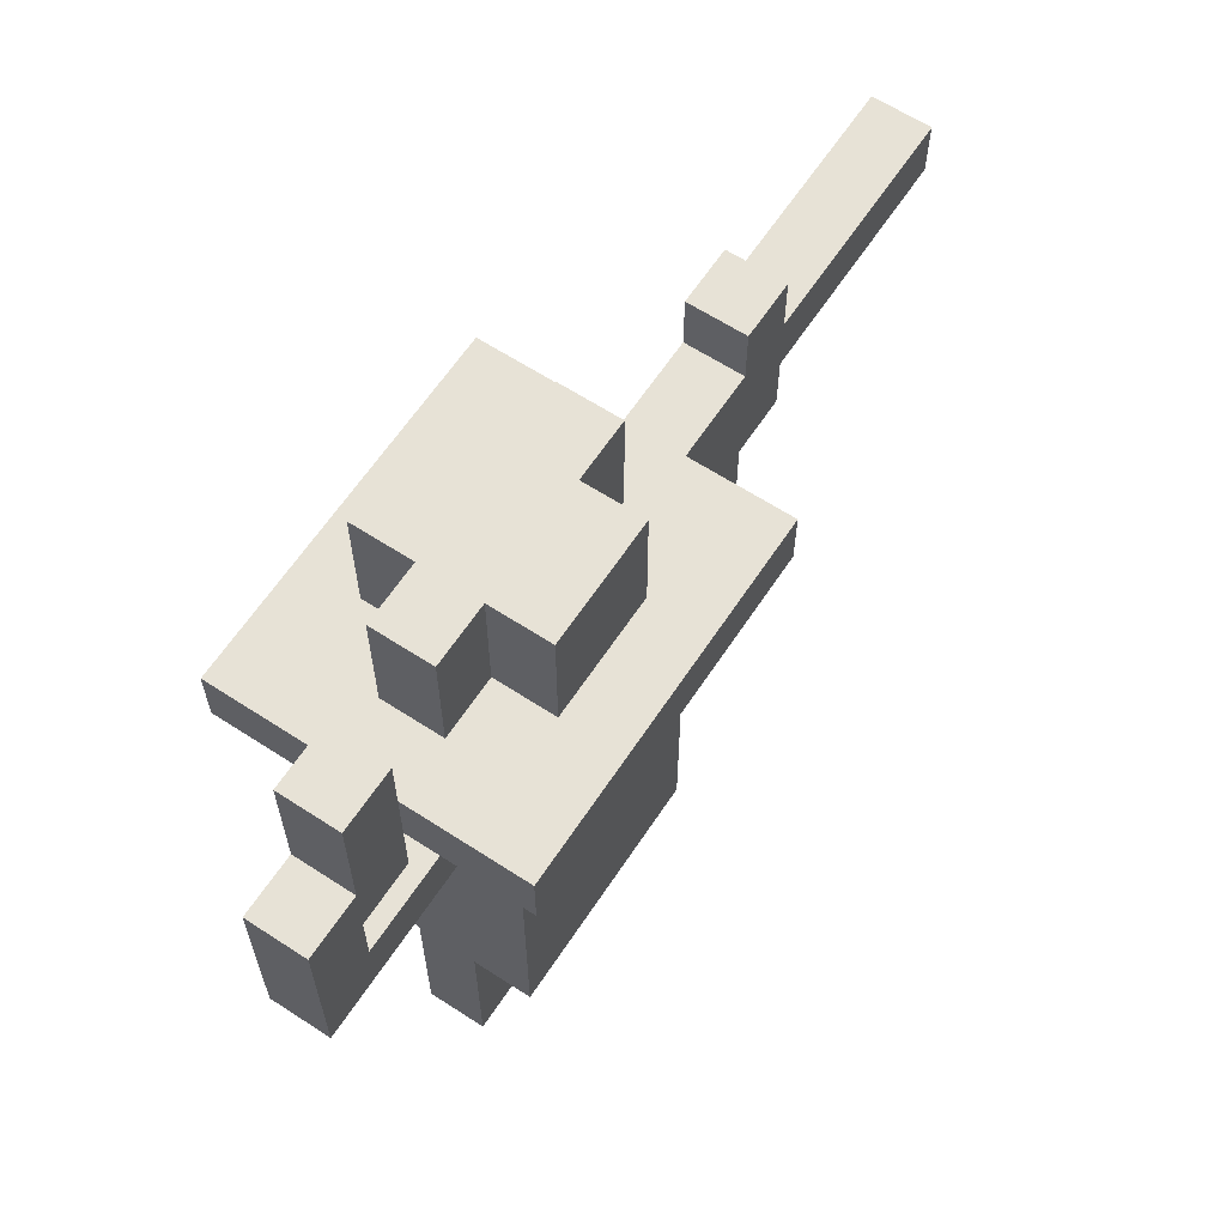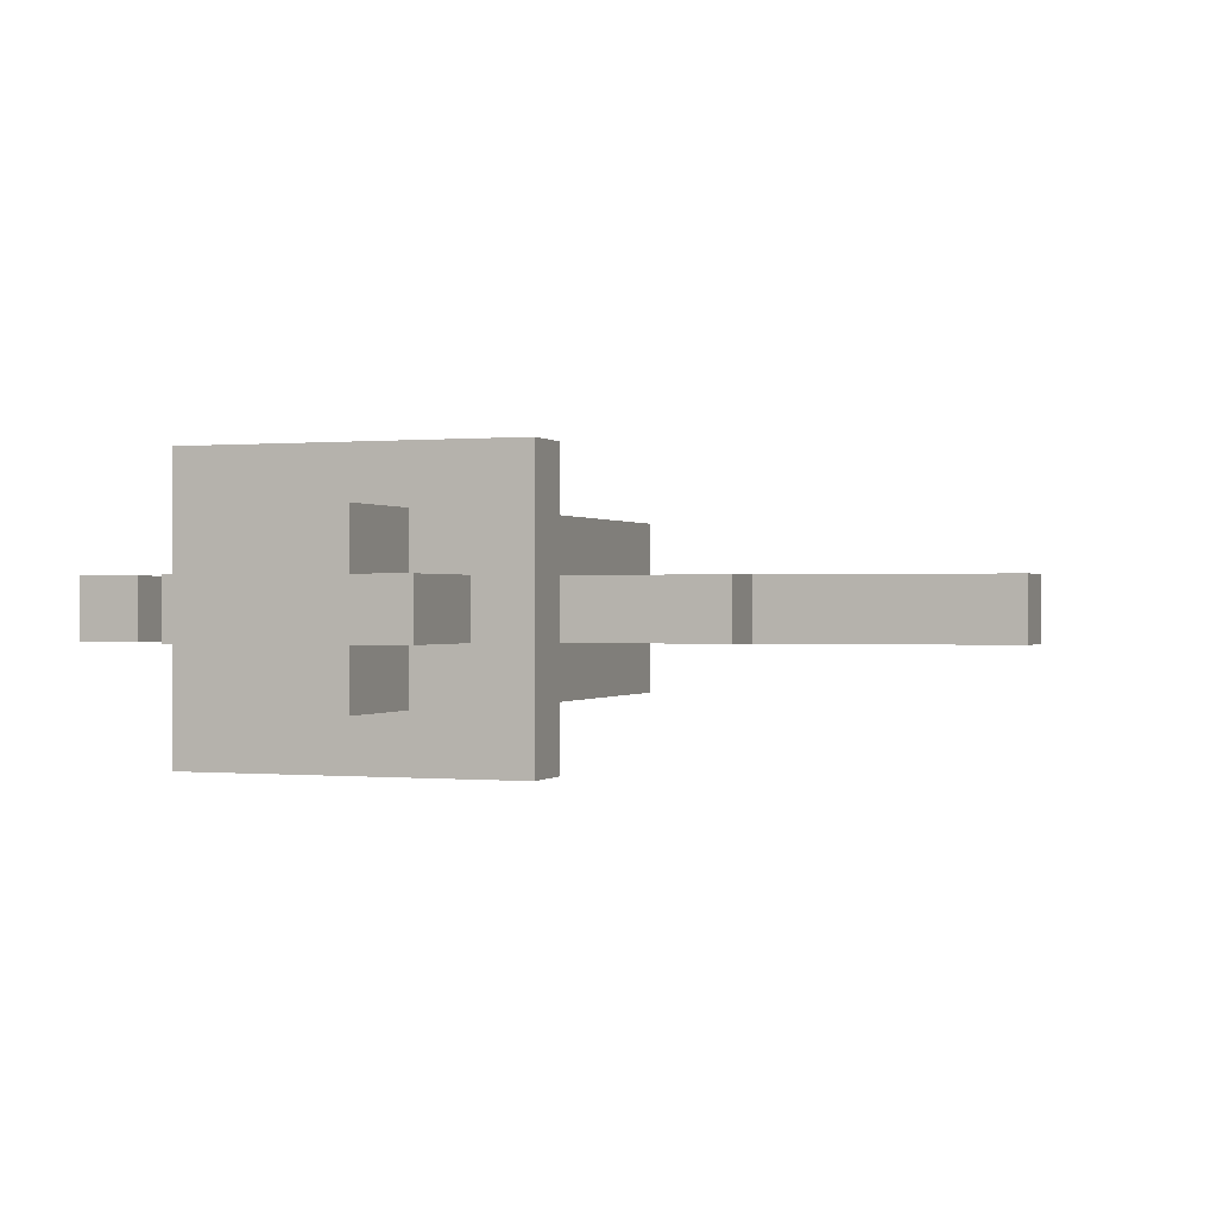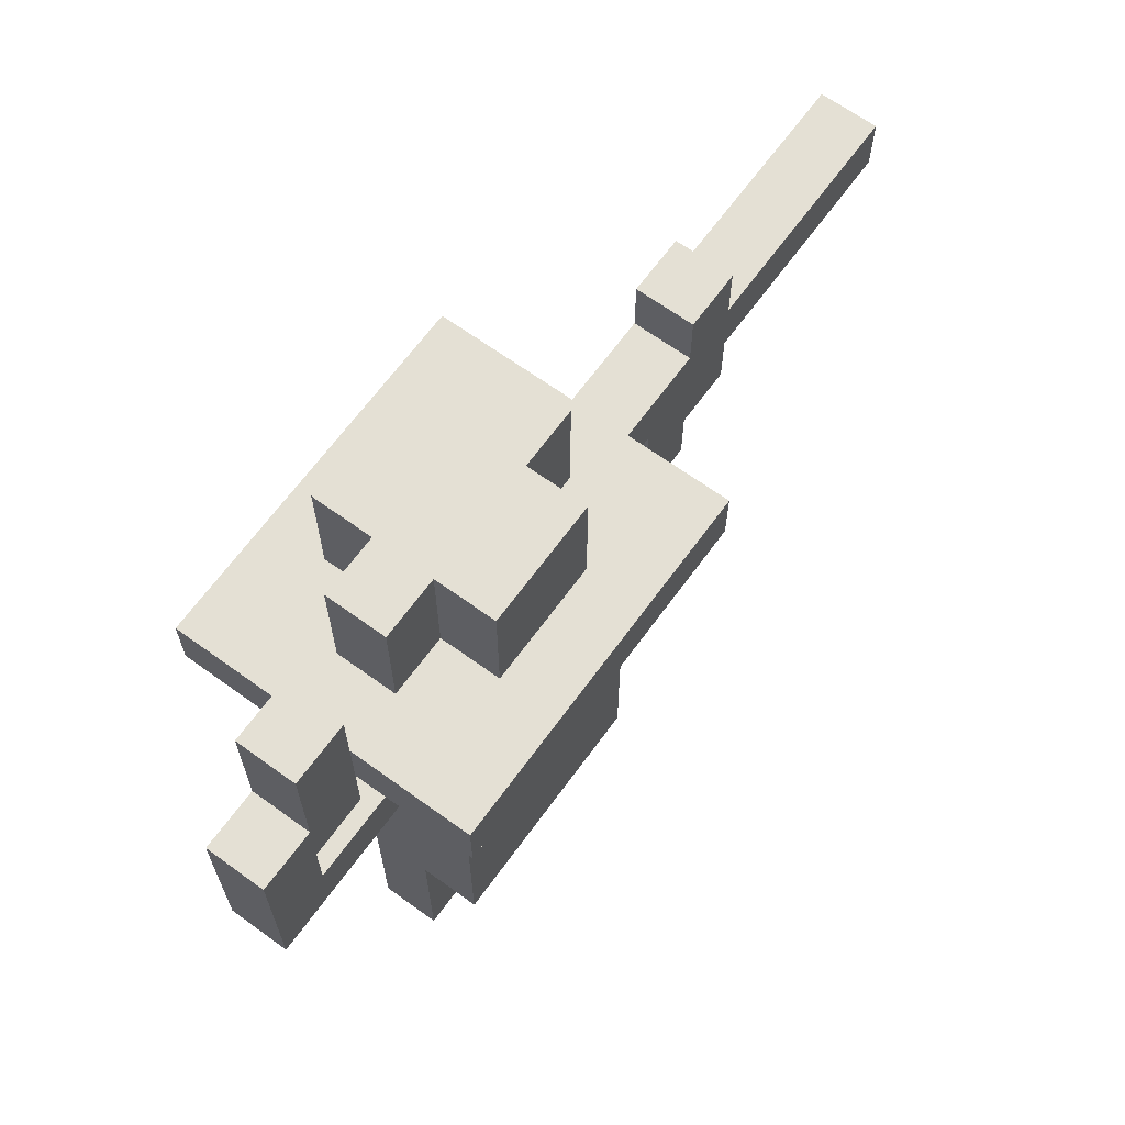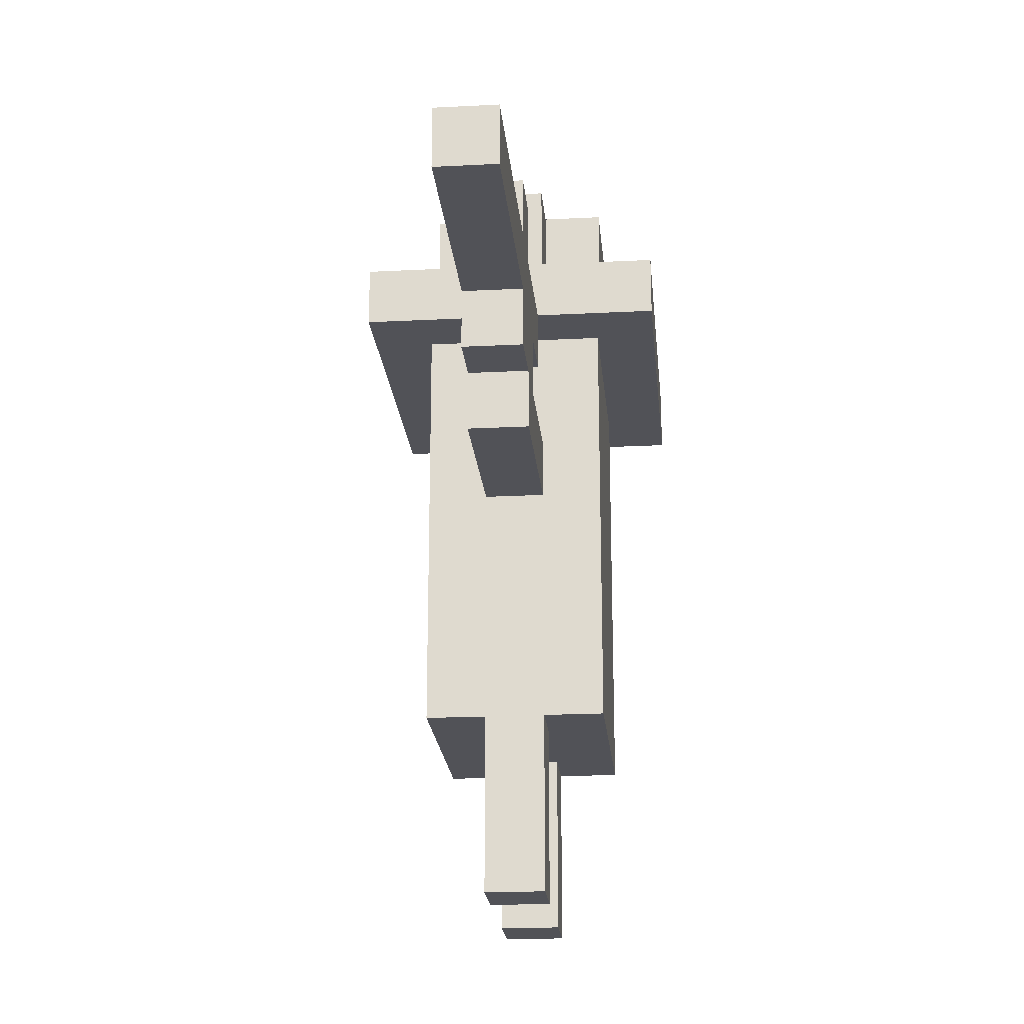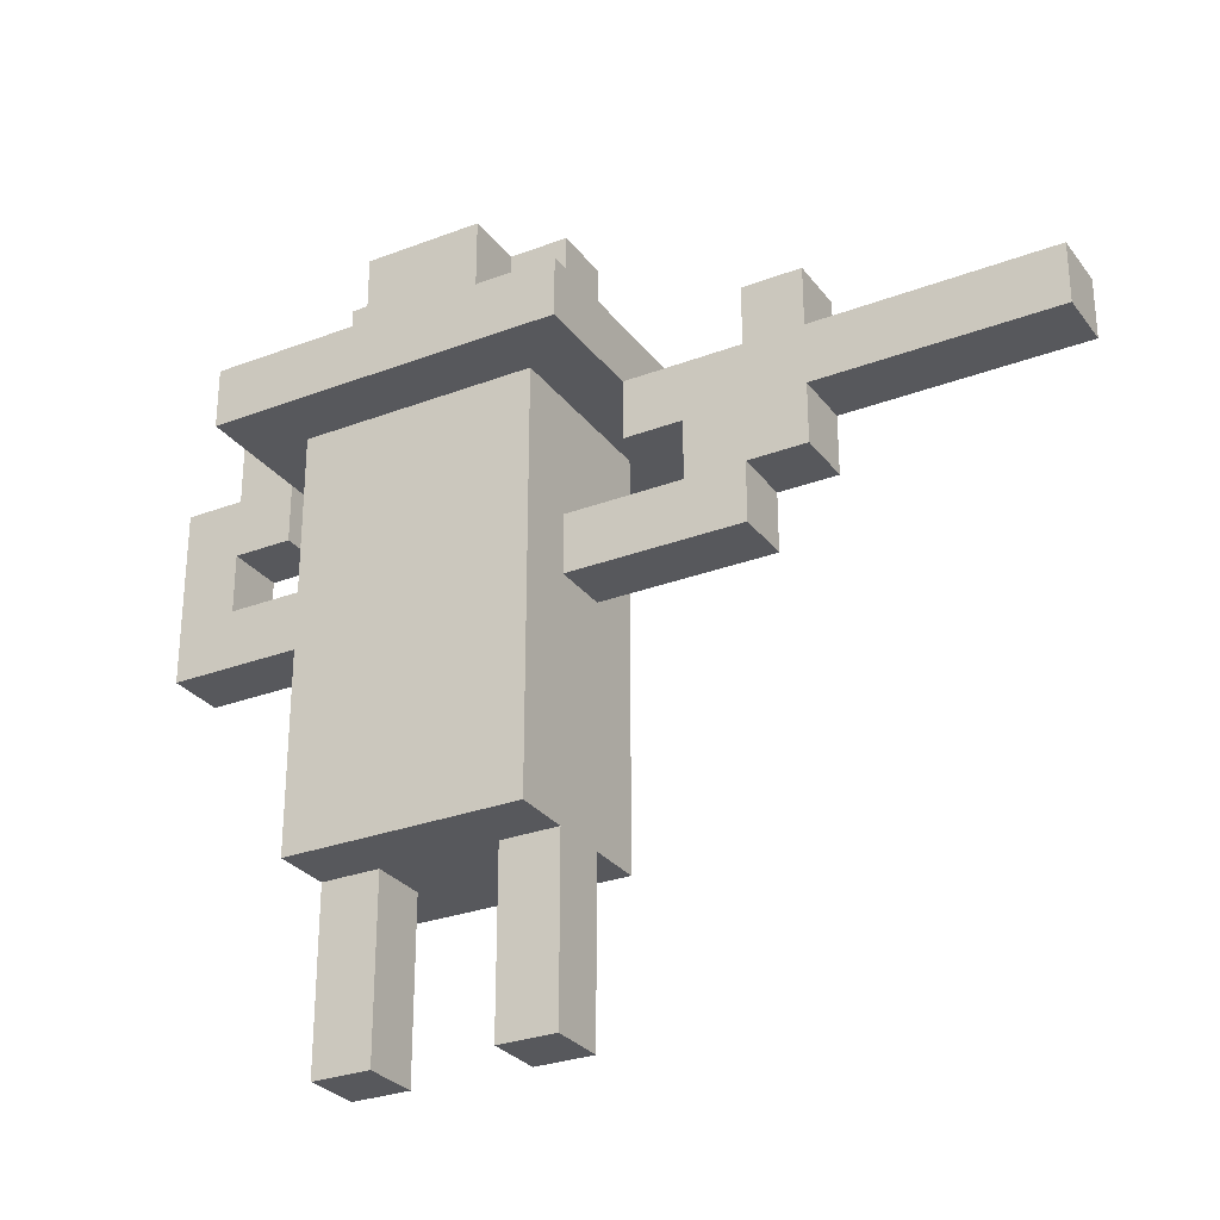
<metadata>
{"format":"obj","ext":"obj","renderer":"f3d","projection":"perspective","resolution":1024,"background":"white","views":[{"elev":62.9,"azim":123.4,"up":"+Y"},{"elev":0.1,"azim":-159.9,"up":"+Z"},{"elev":66.0,"azim":126.0,"up":"+Y"},{"elev":-21.5,"azim":-84.8,"up":"+Y"},{"elev":-28.8,"azim":-150.4,"up":"+Y"}]}
</metadata>
<code>
v -10 9 0.5
v -10 9 -0.5
v -10 10 0.5
v -10 10 -0.5
v -6 8 0.5
v -6 8 -0.5
v -6 9 0.5
v -6 9 -0.5
v -6 10 0.5
v -6 10 -0.5
v -6 11 0.5
v -6 11 -0.5
v -5 7 0.5
v -5 7 -0.5
v -5 8 0.5
v -5 8 -0.5
v -3 10 2.5
v -3 10 0.5
v -3 10 -0.5
v -3 10 -2.5
v -3 11 2.5
v -3 11 -2.5
v -2 0 0.5
v -2 0 -0.5
v -2 1 0.5
v -2 1 -0.5
v -2 3 1.5
v -2 3 0.5
v -2 3 -0.5
v -2 3 -1.5
v -2 5 1.5
v -2 5 -1.5
v -2 7 0.5
v -2 7 -0.5
v -2 8 1.5
v -2 8 0.5
v -2 8 -0.5
v -2 8 -1.5
v -2 9 1.5
v -2 9 0.5
v -2 10 1.5
v -2 10 0.5
v -2 10 -1.5
v -2 11 0.5
v -2 11 -0.5
v -2 12 0.5
v -2 12 -0.5
v -2 13 0.5
v -2 13 -0.5
v -1 11 1.5
v -1 11 0.5
v -1 11 -0.5
v -1 11 -1.5
v -1 12 1.5
v -1 12 0.5
v -1 12 -0.5
v -1 12 -1.5
v -1 13 1.5
v -1 13 0.5
v -1 13 -0.5
v -1 13 -1.5
v 1 0 0.5
v 1 0 -0.5
v 1 1 0.5
v 1 1 -0.5
v 1 3 0.5
v 1 3 -0.5
v 3 9 0.5
v 3 9 -0.5
v 3 10 0.5
v 3 10 -0.5
v 3 11 0.5
v 3 11 -0.5
v 3 12 0.5
v 3 12 -0.5
v 4 8 0.5
v 4 8 -0.5
v 4 9 0.5
v 4 9 -0.5
v -5 10 0.5
v -5 10 -0.5
v -5 11 0.5
v -5 11 -0.5
v -4 8 0.5
v -4 8 -0.5
v -4 9 0.5
v -4 9 -0.5
v -3 9 0.5
v -3 9 -0.5
v -3 10 0.5
v -3 10 -0.5
v -1 0 0.5
v -1 0 -0.5
v -1 1 0.5
v -1 1 -0.5
v -1 3 0.5
v -1 3 -0.5
v 1 11 1.5
v 1 11 0.5
v 1 11 -0.5
v 1 11 -1.5
v 1 12 1.5
v 1 12 0.5
v 1 12 -0.5
v 1 12 -1.5
v 1 13 1.5
v 1 13 0.5
v 1 13 -0.5
v 1 13 -1.5
v 2 0 0.5
v 2 0 -0.5
v 2 1 0.5
v 2 1 -0.5
v 2 3 1.5
v 2 3 0.5
v 2 3 -0.5
v 2 3 -1.5
v 2 5 1.5
v 2 5 -1.5
v 2 7 0.5
v 2 7 -0.5
v 2 8 1.5
v 2 8 0.5
v 2 8 -0.5
v 2 8 -1.5
v 2 9 1.5
v 2 9 0.5
v 2 10 1.5
v 2 10 0.5
v 2 10 -1.5
v 2 11 0.5
v 2 11 -0.5
v 2 12 0.5
v 2 12 -0.5
v 2 13 0.5
v 2 13 -0.5
v 3 10 2.5
v 3 10 0.5
v 3 10 -0.5
v 3 10 -2.5
v 3 11 2.5
v 3 11 0.5
v 3 11 -0.5
v 3 11 -2.5
v 4 10 0.5
v 4 10 -0.5
v 4 12 0.5
v 4 12 -0.5
v 5 7 0.5
v 5 7 -0.5
v 5 10 0.5
v 5 10 -0.5
v -3 10 2.5
v -3 11 2.5
v 3 10 2.5
v 3 11 2.5
v -2 3 1.5
v -2 5 1.5
v -2 8 1.5
v -2 9 1.5
v -2 10 1.5
v -1 9 1.5
v -1 10 1.5
v -1 11 1.5
v -1 12 1.5
v -1 13 1.5
v 1 9 1.5
v 1 10 1.5
v 1 11 1.5
v 1 12 1.5
v 1 13 1.5
v 2 3 1.5
v 2 5 1.5
v 2 8 1.5
v 2 9 1.5
v 2 10 1.5
v -10 9 0.5
v -10 10 0.5
v -6 8 0.5
v -6 9 0.5
v -6 10 0.5
v -6 11 0.5
v -5 7 0.5
v -5 8 0.5
v -5 10 0.5
v -5 11 0.5
v -4 8 0.5
v -4 9 0.5
v -4 10 0.5
v -3 7 0.5
v -3 8 0.5
v -3 9 0.5
v -3 10 0.5
v -2 0 0.5
v -2 1 0.5
v -2 3 0.5
v -2 7 0.5
v -2 8 0.5
v -2 11 0.5
v -2 12 0.5
v -2 13 0.5
v -1 0 0.5
v -1 1 0.5
v -1 3 0.5
v -1 11 0.5
v -1 12 0.5
v -1 13 0.5
v 1 0 0.5
v 1 1 0.5
v 1 3 0.5
v 1 11 0.5
v 1 12 0.5
v 1 13 0.5
v 2 0 0.5
v 2 1 0.5
v 2 3 0.5
v 2 7 0.5
v 2 8 0.5
v 2 11 0.5
v 2 12 0.5
v 2 13 0.5
v 3 7 0.5
v 3 8 0.5
v 3 9 0.5
v 3 10 0.5
v 3 11 0.5
v 3 12 0.5
v 4 8 0.5
v 4 9 0.5
v 4 10 0.5
v 4 12 0.5
v 5 7 0.5
v 5 10 0.5
v -10 9 -0.5
v -10 10 -0.5
v -6 8 -0.5
v -6 9 -0.5
v -6 10 -0.5
v -6 11 -0.5
v -5 7 -0.5
v -5 8 -0.5
v -5 10 -0.5
v -5 11 -0.5
v -4 8 -0.5
v -4 9 -0.5
v -4 10 -0.5
v -3 7 -0.5
v -3 8 -0.5
v -3 9 -0.5
v -3 10 -0.5
v -2 0 -0.5
v -2 1 -0.5
v -2 3 -0.5
v -2 7 -0.5
v -2 8 -0.5
v -2 11 -0.5
v -2 12 -0.5
v -2 13 -0.5
v -1 0 -0.5
v -1 1 -0.5
v -1 3 -0.5
v -1 11 -0.5
v -1 12 -0.5
v -1 13 -0.5
v 1 0 -0.5
v 1 1 -0.5
v 1 3 -0.5
v 1 11 -0.5
v 1 12 -0.5
v 1 13 -0.5
v 2 0 -0.5
v 2 1 -0.5
v 2 3 -0.5
v 2 7 -0.5
v 2 8 -0.5
v 2 11 -0.5
v 2 12 -0.5
v 2 13 -0.5
v 3 7 -0.5
v 3 8 -0.5
v 3 9 -0.5
v 3 10 -0.5
v 3 11 -0.5
v 3 12 -0.5
v 4 8 -0.5
v 4 9 -0.5
v 4 10 -0.5
v 4 12 -0.5
v 5 7 -0.5
v 5 10 -0.5
v -2 3 -1.5
v -2 5 -1.5
v -2 8 -1.5
v -2 10 -1.5
v -1 11 -1.5
v -1 12 -1.5
v -1 13 -1.5
v 1 11 -1.5
v 1 12 -1.5
v 1 13 -1.5
v 2 3 -1.5
v 2 5 -1.5
v 2 8 -1.5
v 2 10 -1.5
v -3 10 -2.5
v -3 11 -2.5
v 3 10 -2.5
v 3 11 -2.5
v -2 0 0.5
v -1 0 0.5
v 1 0 0.5
v 2 0 0.5
v -2 0 -0.5
v -1 0 -0.5
v 1 0 -0.5
v 2 0 -0.5
v -2 3 1.5
v 2 3 1.5
v -2 3 0.5
v -1 3 0.5
v 1 3 0.5
v 2 3 0.5
v -2 3 -0.5
v -1 3 -0.5
v 1 3 -0.5
v 2 3 -0.5
v -2 3 -1.5
v 2 3 -1.5
v -5 7 0.5
v -3 7 0.5
v -2 7 0.5
v 2 7 0.5
v 3 7 0.5
v 5 7 0.5
v -5 7 -0.5
v -3 7 -0.5
v -2 7 -0.5
v 2 7 -0.5
v 3 7 -0.5
v 5 7 -0.5
v -6 8 0.5
v -5 8 0.5
v -6 8 -0.5
v -5 8 -0.5
v -10 9 0.5
v -6 9 0.5
v -4 9 0.5
v -3 9 0.5
v 3 9 0.5
v 4 9 0.5
v -10 9 -0.5
v -6 9 -0.5
v -4 9 -0.5
v -3 9 -0.5
v 3 9 -0.5
v 4 9 -0.5
v -3 10 2.5
v 3 10 2.5
v -2 10 1.5
v -1 10 1.5
v 1 10 1.5
v 2 10 1.5
v -3 10 0.5
v -2 10 0.5
v 2 10 0.5
v 3 10 0.5
v -3 10 -0.5
v 3 10 -0.5
v -2 10 -1.5
v 2 10 -1.5
v -3 10 -2.5
v 3 10 -2.5
v -4 8 0.5
v -3 8 0.5
v -2 8 0.5
v 2 8 0.5
v 3 8 0.5
v 4 8 0.5
v -4 8 -0.5
v -3 8 -0.5
v -2 8 -0.5
v 2 8 -0.5
v 3 8 -0.5
v 4 8 -0.5
v -10 10 0.5
v -6 10 0.5
v -5 10 0.5
v -4 10 0.5
v -3 10 0.5
v 4 10 0.5
v 5 10 0.5
v -10 10 -0.5
v -6 10 -0.5
v -5 10 -0.5
v -4 10 -0.5
v -3 10 -0.5
v 4 10 -0.5
v 5 10 -0.5
v -3 11 2.5
v 3 11 2.5
v -1 11 1.5
v 1 11 1.5
v -6 11 0.5
v -5 11 0.5
v -2 11 0.5
v -1 11 0.5
v 1 11 0.5
v 2 11 0.5
v 3 11 0.5
v -6 11 -0.5
v -5 11 -0.5
v -2 11 -0.5
v -1 11 -0.5
v 1 11 -0.5
v 2 11 -0.5
v 3 11 -0.5
v -1 11 -1.5
v 1 11 -1.5
v -3 11 -2.5
v 3 11 -2.5
v 3 12 0.5
v 4 12 0.5
v 3 12 -0.5
v 4 12 -0.5
v -1 13 1.5
v 1 13 1.5
v -2 13 0.5
v -1 13 0.5
v 1 13 0.5
v 2 13 0.5
v -2 13 -0.5
v -1 13 -0.5
v 1 13 -0.5
v 2 13 -0.5
v -1 13 -1.5
v 1 13 -1.5
f 3 2 1
f 4 2 3
f 7 6 5
f 8 6 7
f 11 10 9
f 12 10 11
f 15 14 13
f 16 14 15
f 21 18 17
f 21 20 19
f 21 19 18
f 22 20 21
f 25 24 23
f 26 24 25
f 28 26 25
f 29 26 28
f 31 29 28
f 31 30 29
f 31 28 27
f 32 30 31
f 33 32 31
f 34 32 33
f 35 33 31
f 36 33 35
f 37 32 34
f 38 32 37
f 39 36 35
f 39 37 36
f 39 38 37
f 40 38 39
f 41 40 39
f 42 38 40
f 42 40 41
f 43 38 42
f 46 45 44
f 47 45 46
f 48 47 46
f 49 47 48
f 54 51 50
f 55 51 54
f 56 53 52
f 57 53 56
f 58 55 54
f 59 55 58
f 60 57 56
f 61 57 60
f 64 63 62
f 65 63 64
f 66 65 64
f 67 65 66
f 70 69 68
f 71 69 70
f 74 73 72
f 75 73 74
f 78 77 76
f 79 77 78
f 80 81 82
f 82 81 83
f 84 85 86
f 86 85 87
f 88 89 90
f 90 89 91
f 92 93 94
f 94 93 95
f 94 95 96
f 96 95 97
f 98 99 102
f 102 99 103
f 100 101 104
f 104 101 105
f 102 103 106
f 106 103 107
f 104 105 108
f 108 105 109
f 110 111 112
f 112 111 113
f 112 113 115
f 115 113 116
f 115 116 118
f 116 117 118
f 114 115 118
f 118 117 119
f 118 119 120
f 120 119 121
f 118 120 122
f 122 120 123
f 121 119 124
f 124 119 125
f 122 123 126
f 123 124 126
f 124 125 126
f 126 125 127
f 126 127 128
f 127 125 129
f 128 127 129
f 129 125 130
f 131 132 133
f 133 132 134
f 133 134 135
f 135 134 136
f 137 138 141
f 141 138 142
f 139 140 143
f 143 140 144
f 145 146 147
f 147 146 148
f 149 150 151
f 151 150 152
f 155 154 153
f 156 154 155
f 162 160 159
f 162 161 160
f 163 161 162
f 167 162 159
f 167 163 162
f 168 163 167
f 169 165 164
f 170 166 165
f 170 165 169
f 171 166 170
f 172 158 157
f 173 159 158
f 173 158 172
f 174 167 159
f 174 159 173
f 175 168 167
f 175 167 174
f 176 168 175
f 180 178 177
f 181 178 180
f 184 180 179
f 184 182 181
f 184 181 180
f 185 182 184
f 186 182 185
f 187 184 183
f 187 185 184
f 188 185 187
f 189 185 188
f 190 187 183
f 191 187 190
f 192 189 188
f 193 189 192
f 197 191 190
f 198 191 197
f 202 195 194
f 203 196 195
f 203 195 202
f 204 196 203
f 205 200 199
f 206 201 200
f 206 200 205
f 207 201 206
f 214 209 208
f 215 210 209
f 215 209 214
f 216 210 215
f 219 212 211
f 220 213 212
f 220 212 219
f 221 213 220
f 222 218 217
f 223 218 222
f 228 223 222
f 229 227 226
f 229 225 224
f 229 226 225
f 230 227 229
f 231 227 230
f 232 228 222
f 232 229 228
f 232 230 229
f 233 230 232
f 234 235 237
f 237 235 238
f 236 237 241
f 238 239 241
f 237 238 241
f 241 239 242
f 242 239 243
f 240 241 244
f 241 242 244
f 244 242 245
f 245 242 246
f 240 244 247
f 247 244 248
f 245 246 249
f 249 246 250
f 247 248 254
f 254 248 255
f 251 252 259
f 252 253 260
f 259 252 260
f 260 253 261
f 256 257 262
f 257 258 263
f 262 257 263
f 263 258 264
f 265 266 271
f 266 267 272
f 271 266 272
f 272 267 273
f 268 269 276
f 269 270 277
f 276 269 277
f 277 270 278
f 274 275 279
f 279 275 280
f 279 280 285
f 283 284 286
f 281 282 286
f 282 283 286
f 286 284 287
f 287 284 288
f 279 285 289
f 285 286 289
f 286 287 289
f 289 287 290
f 295 296 298
f 296 297 299
f 298 296 299
f 299 297 300
f 291 292 301
f 292 293 302
f 301 292 302
f 293 294 303
f 302 293 303
f 303 294 304
f 305 306 307
f 307 306 308
f 313 310 309
f 314 310 313
f 315 312 311
f 316 312 315
f 319 318 317
f 320 318 319
f 321 318 320
f 322 318 321
f 324 321 320
f 325 321 324
f 327 324 323
f 327 326 325
f 327 325 324
f 328 326 327
f 335 330 329
f 336 331 330
f 336 330 335
f 337 331 336
f 338 333 332
f 339 334 333
f 339 333 338
f 340 334 339
f 343 342 341
f 344 342 343
f 351 346 345
f 352 346 351
f 353 348 347
f 354 348 353
f 355 350 349
f 356 350 355
f 359 358 357
f 360 358 359
f 361 358 360
f 362 358 361
f 363 359 357
f 364 359 363
f 365 358 362
f 366 358 365
f 367 364 363
f 368 366 365
f 369 364 367
f 370 368 365
f 371 369 367
f 371 370 369
f 372 368 370
f 372 370 371
f 373 374 379
f 374 375 380
f 379 374 380
f 380 375 381
f 376 377 382
f 377 378 383
f 382 377 383
f 383 378 384
f 385 386 392
f 392 386 393
f 387 388 394
f 388 389 395
f 394 388 395
f 395 389 396
f 390 391 397
f 397 391 398
f 399 400 401
f 401 400 402
f 399 401 405
f 405 401 406
f 402 400 407
f 407 400 408
f 408 400 409
f 403 404 410
f 410 404 411
f 399 405 412
f 408 409 415
f 415 409 416
f 412 413 417
f 415 416 418
f 414 415 418
f 412 417 419
f 417 418 419
f 399 412 419
f 418 416 420
f 419 418 420
f 421 422 423
f 423 422 424
f 425 426 428
f 428 426 429
f 427 428 431
f 429 430 431
f 428 429 431
f 431 430 432
f 432 430 433
f 433 430 434
f 432 433 435
f 435 433 436

</code>
